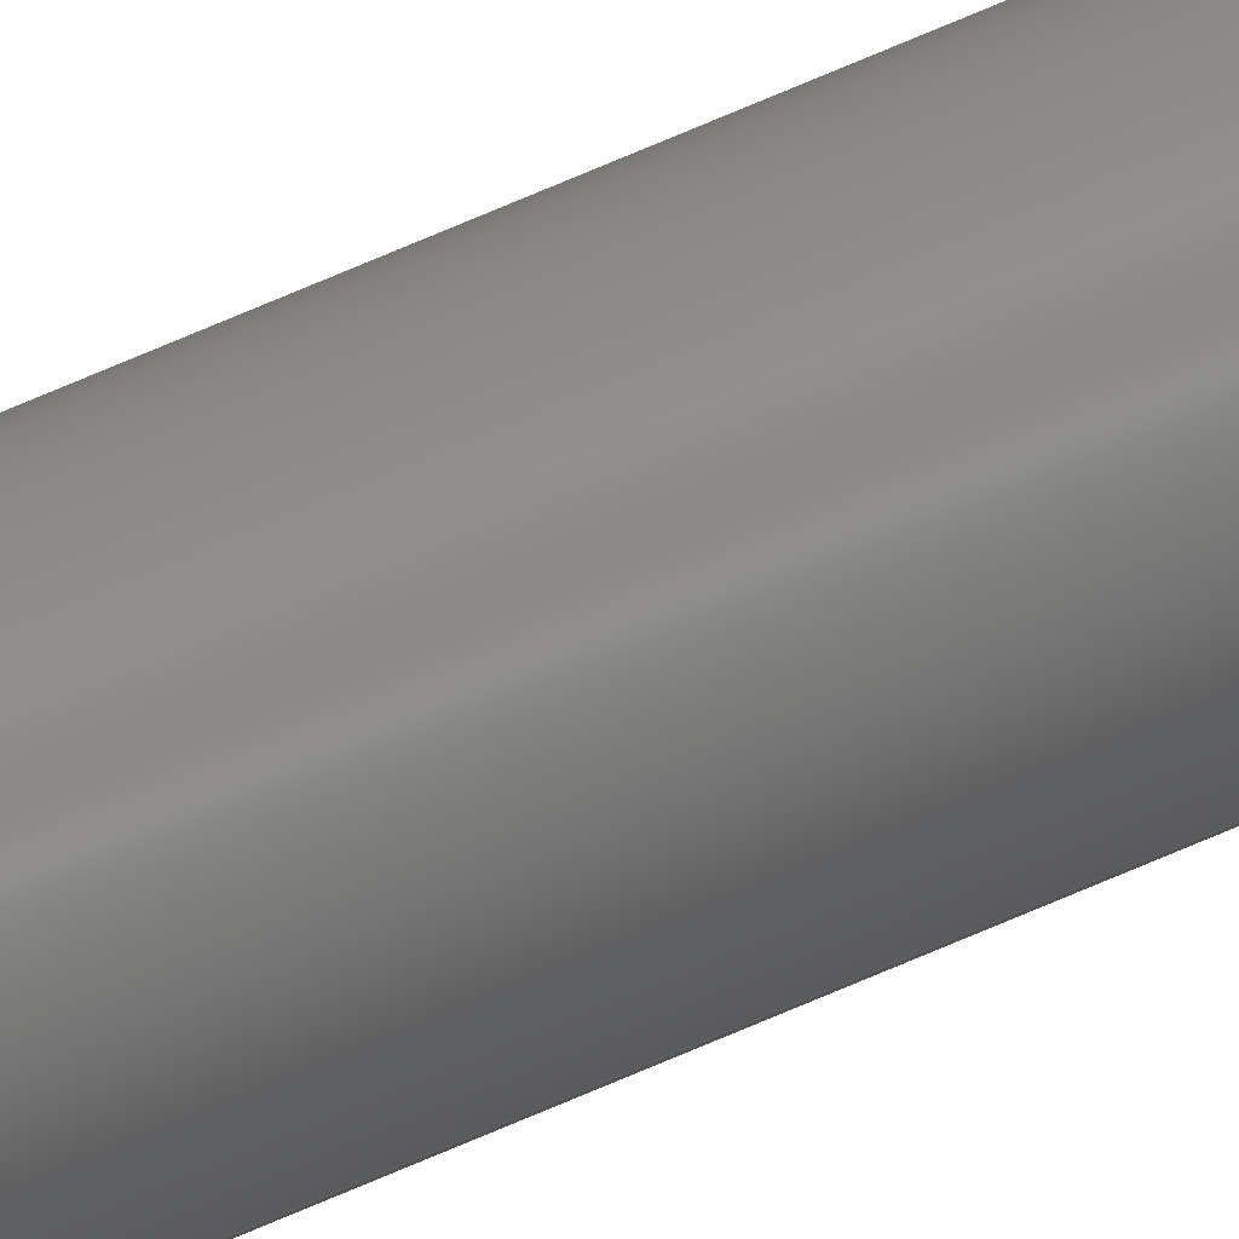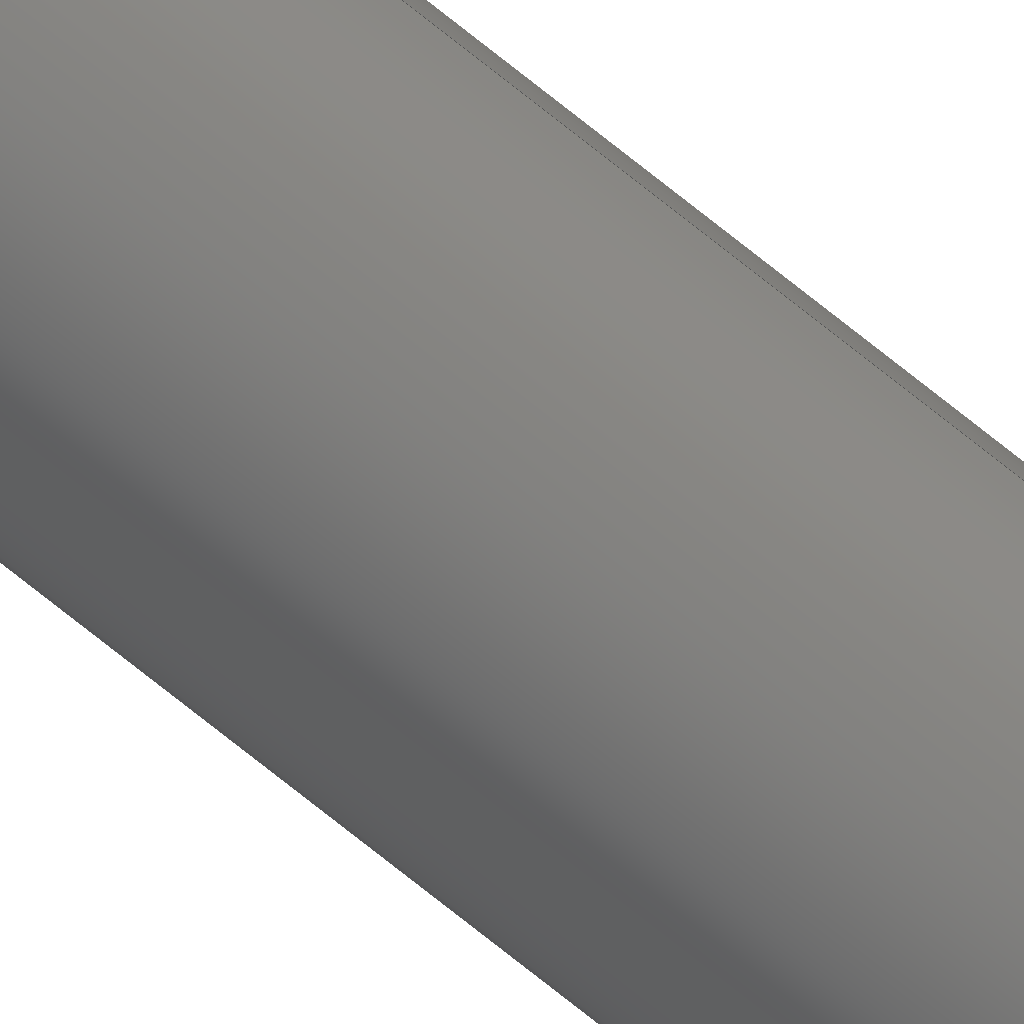
<metadata>
{"format":"step","ext":"stp","renderer":"f3d","projection":"perspective","resolution":1024,"background":"white","views":[{"elev":79.9,"azim":-112.6,"up":"+Y"},{"elev":-67.9,"azim":-129.8,"up":"+Y"}]}
</metadata>
<code>
ISO-10303-21;
DATA;
#1=CARTESIAN_POINT('',(0,0,0));
#2=DIRECTION('',(0,0,1));
#3=DIRECTION('',(1,0,0));
#4=AXIS2_PLACEMENT_3D('',#1,#2,#3);
#5=CARTESIAN_POINT('',(0,0,0));
#6=DIRECTION('',(0,0,1));
#7=DIRECTION('',(-1,0,0));
#8=AXIS2_PLACEMENT_3D('',#5,#6,#7);
#9=DIRECTION('',(0,0,1));
#10=VECTOR('',#9,1200);
#11=CARTESIAN_POINT('',(5,0,0));
#12=LINE('',#11,#10);
#13=DIRECTION('',(0,0,1));
#14=VECTOR('',#13,1200);
#15=CARTESIAN_POINT('',(-5,0,0));
#16=LINE('',#15,#14);
#17=CARTESIAN_POINT('',(0,0,1200));
#18=DIRECTION('',(0,0,1));
#19=DIRECTION('',(1,0,0));
#20=AXIS2_PLACEMENT_3D('',#17,#18,#19);
#21=CARTESIAN_POINT('',(0,0,1200));
#22=DIRECTION('',(0,0,1));
#23=DIRECTION('',(-1,0,0));
#24=AXIS2_PLACEMENT_3D('',#21,#22,#23);
#25=CARTESIAN_POINT('',(5,0,0));
#26=CARTESIAN_POINT('',(-5,0,0));
#27=VERTEX_POINT('',#25);
#28=VERTEX_POINT('',#26);
#29=CARTESIAN_POINT('',(5,0,1200));
#30=CARTESIAN_POINT('',(-5,0,1200));
#31=VERTEX_POINT('',#29);
#32=VERTEX_POINT('',#30);
#33=CARTESIAN_POINT('',(0,0,0));
#34=DIRECTION('',(0,0,1));
#35=DIRECTION('',(1,0,0));
#36=AXIS2_PLACEMENT_3D('',#33,#34,#35);
#37=PLANE('',#36);
#38=ORIENTED_EDGE('',*,*,#136,.T.);
#39=ORIENTED_EDGE('',*,*,#137,.T.);
#40=EDGE_LOOP('',(#38,#39));
#41=FACE_OUTER_BOUND('',#40,.F.);
#42=ADVANCED_FACE('',(#41),#37,.F.);
#43=CARTESIAN_POINT('',(0,0,0));
#44=DIRECTION('',(0,0,1));
#45=DIRECTION('',(1,0,0));
#46=AXIS2_PLACEMENT_3D('',#43,#44,#45);
#47=CYLINDRICAL_SURFACE('',#46,5);
#48=ORIENTED_EDGE('',*,*,#136,.F.);
#49=ORIENTED_EDGE('',*,*,#138,.T.);
#50=ORIENTED_EDGE('',*,*,#139,.T.);
#51=ORIENTED_EDGE('',*,*,#140,.F.);
#52=EDGE_LOOP('',(#48,#49,#50,#51));
#53=FACE_OUTER_BOUND('',#52,.F.);
#54=ADVANCED_FACE('',(#53),#47,.T.);
#55=CARTESIAN_POINT('',(0,0,0));
#56=DIRECTION('',(0,0,1));
#57=DIRECTION('',(1,0,0));
#58=AXIS2_PLACEMENT_3D('',#55,#56,#57);
#59=CYLINDRICAL_SURFACE('',#58,5);
#60=ORIENTED_EDGE('',*,*,#137,.F.);
#61=ORIENTED_EDGE('',*,*,#140,.T.);
#62=ORIENTED_EDGE('',*,*,#141,.T.);
#63=ORIENTED_EDGE('',*,*,#138,.F.);
#64=EDGE_LOOP('',(#60,#61,#62,#63));
#65=FACE_OUTER_BOUND('',#64,.F.);
#66=ADVANCED_FACE('',(#65),#59,.T.);
#67=CARTESIAN_POINT('',(0,0,1200));
#68=DIRECTION('',(0,0,1));
#69=DIRECTION('',(1,0,0));
#70=AXIS2_PLACEMENT_3D('',#67,#68,#69);
#71=PLANE('',#70);
#72=ORIENTED_EDGE('',*,*,#139,.F.);
#73=ORIENTED_EDGE('',*,*,#141,.F.);
#74=EDGE_LOOP('',(#72,#73));
#75=FACE_OUTER_BOUND('',#74,.F.);
#76=ADVANCED_FACE('',(#75),#71,.T.);
#77=CLOSED_SHELL('',(#42,#54,#66,#76));
#78=MANIFOLD_SOLID_BREP('',#77);
#79=CARTESIAN_POINT('',(0,0,0));
#80=DIRECTION('',(0,0,1));
#81=DIRECTION('',(1,0,0));
#82=AXIS2_PLACEMENT_3D('PRT_CSYS_DEF',#79,#80,#81);
#83=DIRECTION('',(0,0,1));
#84=VECTOR('',#83,1200);
#85=CARTESIAN_POINT('',(0,0,0));
#86=LINE('',#85,#84);
#87=DIMENSIONAL_EXPONENTS(0,0,0,0,0,0,0);
#88=PLANE_ANGLE_MEASURE_WITH_UNIT(PLANE_ANGLE_MEASURE(0.01745),#144);
#89=(CONVERSION_BASED_UNIT('DEGREE',#88)NAMED_UNIT(*)PLANE_ANGLE_UNIT());
#90=UNCERTAINTY_MEASURE_WITH_UNIT(LENGTH_MEASURE(0.12),#143,
'closure',
'Maximum model space distance between geometric entities at asserted connectivities');
#91=(GEOMETRIC_REPRESENTATION_CONTEXT(3)GLOBAL_UNCERTAINTY_ASSIGNED_CONTEXT((
#90))GLOBAL_UNIT_ASSIGNED_CONTEXT((#143,#89,#145))REPRESENTATION_CONTEXT('ID1',
'3'));
#92=GEOMETRIC_SET('',(#142));
#93=SHAPE_REPRESENTATION_RELATIONSHIP('','',#148,#146);
#94=SHAPE_REPRESENTATION_RELATIONSHIP('','',#148,#147);
#95=APPLICATION_CONTEXT(
'CONFIGURATION CONTROLLED 3D DESIGNS OF MECHANICAL PARTS AND ASSEMBLIES');
#96=APPLICATION_PROTOCOL_DEFINITION('international standard',
'config_control_design',1994,#95);
#97=DESIGN_CONTEXT('',#95,'design');
#98=MECHANICAL_CONTEXT('',#95,'mechanical');
#99=PRODUCT('EDELSTAHLSTANGE_10_1200','EDELSTAHLSTANGE_10_1200',
'NOT SPECIFIED',(#98));
#100=PRODUCT_DEFINITION_FORMATION_WITH_SPECIFIED_SOURCE('5','LAST_VERSION',#99,
.MADE.);
#101=PRODUCT_CATEGORY('part','');
#102=PRODUCT_RELATED_PRODUCT_CATEGORY('detail','',(#99));
#103=PRODUCT_CATEGORY_RELATIONSHIP('','',#101,#102);
#104=SECURITY_CLASSIFICATION_LEVEL('unclassified');
#105=SECURITY_CLASSIFICATION('','',#104);
#106=CC_DESIGN_SECURITY_CLASSIFICATION(#105,(#100));
#107=APPROVAL_STATUS('approved');
#108=APPROVAL(#107,'');
#109=CC_DESIGN_APPROVAL(#108,(#105,#100,#149));
#110=CALENDAR_DATE(113,28,8);
#111=COORDINATED_UNIVERSAL_TIME_OFFSET(2,0,.AHEAD.);
#112=LOCAL_TIME(18,11,56,#111);
#113=DATE_AND_TIME(#110,#112);
#114=APPROVAL_DATE_TIME(#113,#108);
#115=DATE_TIME_ROLE('creation_date');
#116=CC_DESIGN_DATE_AND_TIME_ASSIGNMENT(#113,#115,(#149));
#117=DATE_TIME_ROLE('classification_date');
#118=CC_DESIGN_DATE_AND_TIME_ASSIGNMENT(#113,#117,(#105));
#119=PERSON('UNSPECIFIED','UNSPECIFIED',$,$,$,$);
#120=ORGANIZATION('UNSPECIFIED','UNSPECIFIED','UNSPECIFIED');
#121=PERSON_AND_ORGANIZATION(#119,#120);
#122=APPROVAL_ROLE('approver');
#123=APPROVAL_PERSON_ORGANIZATION(#121,#108,#122);
#124=PERSON_AND_ORGANIZATION_ROLE('creator');
#125=CC_DESIGN_PERSON_AND_ORGANIZATION_ASSIGNMENT(#121,#124,(#100,#149));
#126=PERSON_AND_ORGANIZATION_ROLE('design_supplier');
#127=CC_DESIGN_PERSON_AND_ORGANIZATION_ASSIGNMENT(#121,#126,(#100));
#128=PERSON_AND_ORGANIZATION_ROLE('classification_officer');
#129=CC_DESIGN_PERSON_AND_ORGANIZATION_ASSIGNMENT(#121,#128,(#105));
#130=PERSON_AND_ORGANIZATION_ROLE('design_owner');
#131=CC_DESIGN_PERSON_AND_ORGANIZATION_ASSIGNMENT(#121,#130,(#99));
#132=CIRCLE('',#4,5);
#133=CIRCLE('',#8,5);
#134=CIRCLE('',#20,5);
#135=CIRCLE('',#24,5);
#136=EDGE_CURVE('',#27,#28,#132,.T.);
#137=EDGE_CURVE('',#28,#27,#133,.T.);
#138=EDGE_CURVE('',#27,#31,#12,.T.);
#139=EDGE_CURVE('',#31,#32,#134,.T.);
#140=EDGE_CURVE('',#28,#32,#16,.T.);
#141=EDGE_CURVE('',#32,#31,#135,.T.);
#142=TRIMMED_CURVE('A_1',#86,(PARAMETER_VALUE(0)),(PARAMETER_VALUE(1)),.T.,
.UNSPECIFIED.);
#143=(LENGTH_UNIT()NAMED_UNIT(*)SI_UNIT(.MILLI.,.METRE.));
#144=(NAMED_UNIT(*)PLANE_ANGLE_UNIT()SI_UNIT($,.RADIAN.));
#145=(NAMED_UNIT(*)SI_UNIT($,.STERADIAN.)SOLID_ANGLE_UNIT());
#146=ADVANCED_BREP_SHAPE_REPRESENTATION('',(#78),#91);
#147=GEOMETRICALLY_BOUNDED_SURFACE_SHAPE_REPRESENTATION('',(#92),#91);
#148=SHAPE_REPRESENTATION('',(#82),#91);
#149=PRODUCT_DEFINITION('design','',#100,#97);
#150=PRODUCT_DEFINITION_SHAPE('','SHAPE FOR EDELSTAHLSTANGE_10_1200',#149);
#151=SHAPE_DEFINITION_REPRESENTATION(#150,#148);
ENDSEC;
END-ISO-10303-21;

</code>
